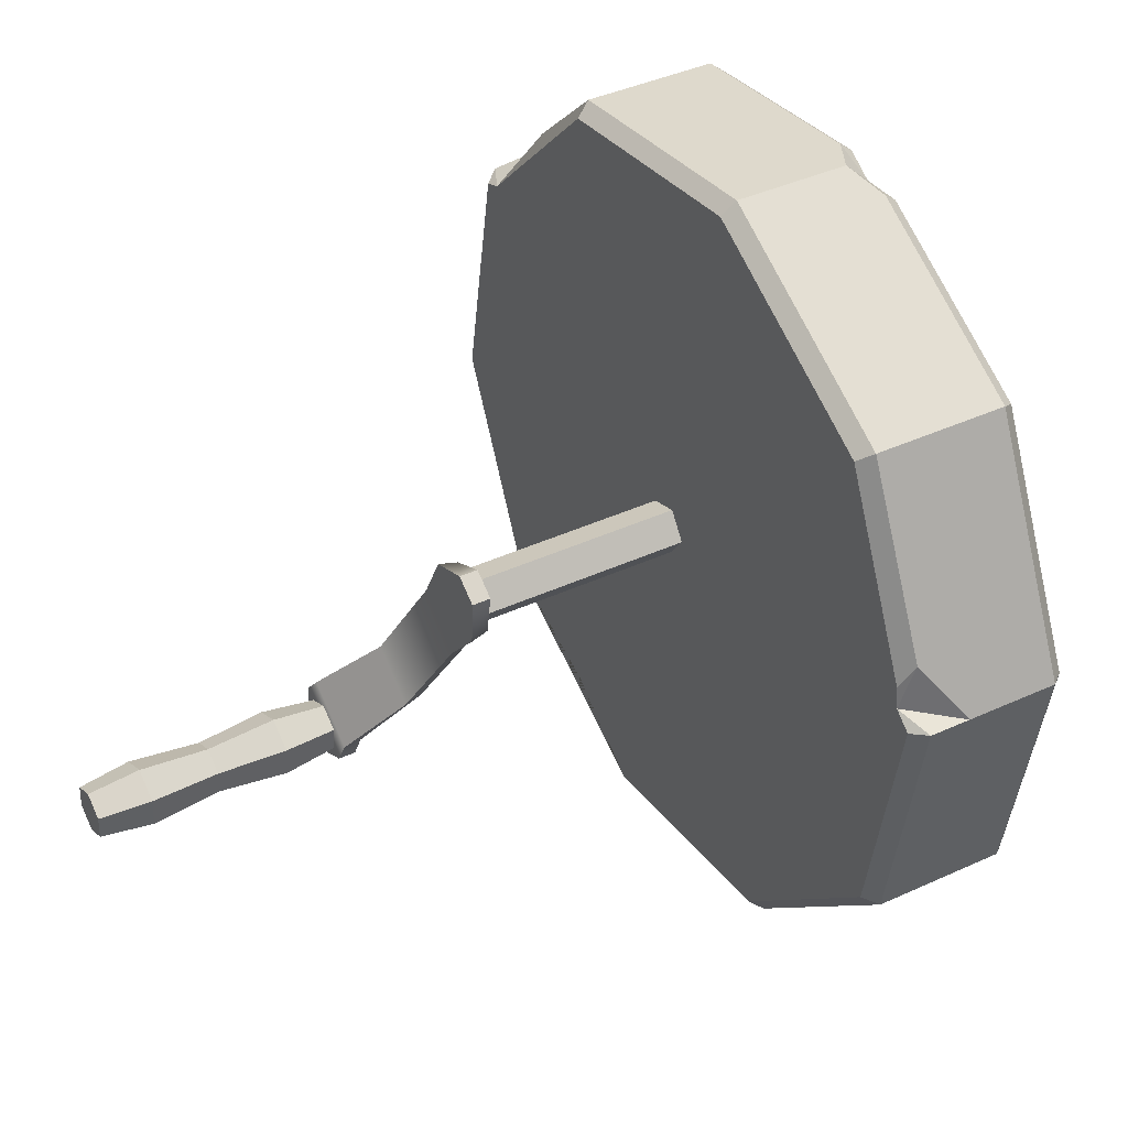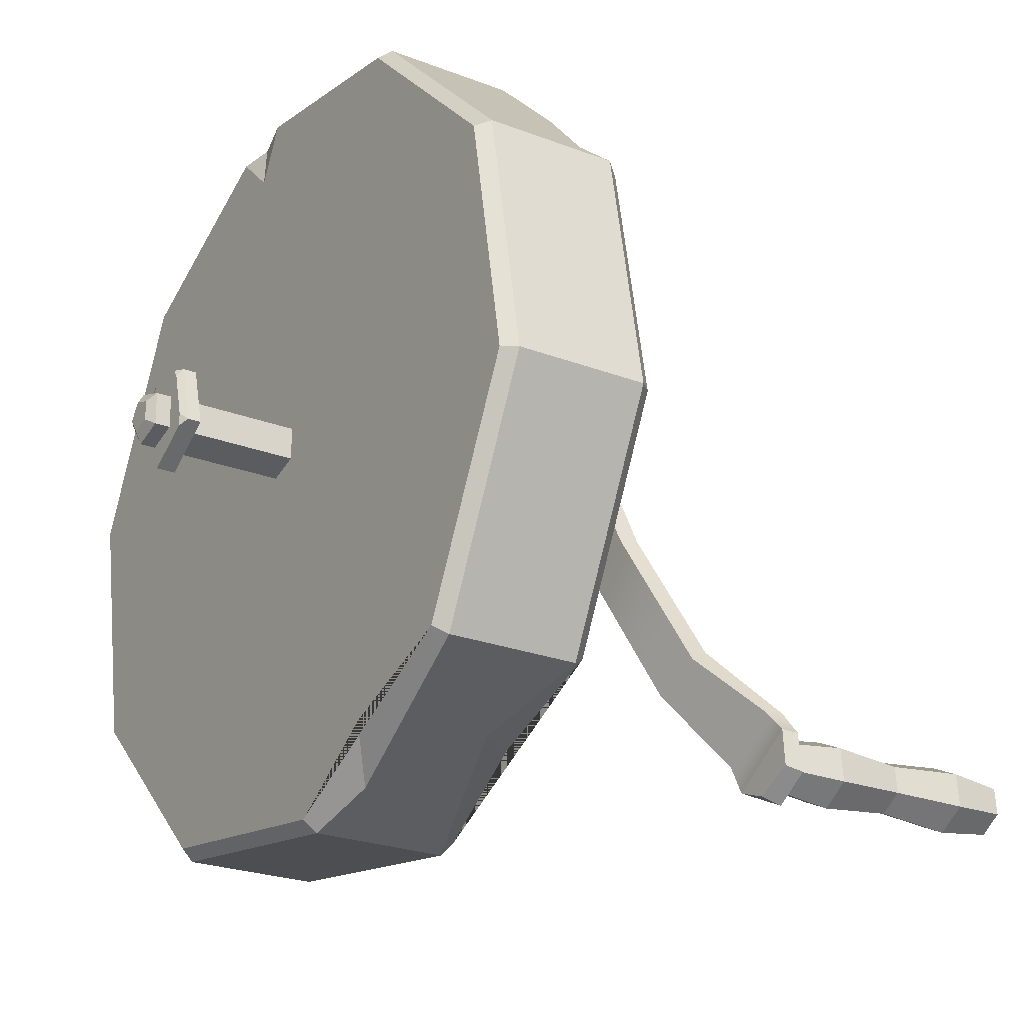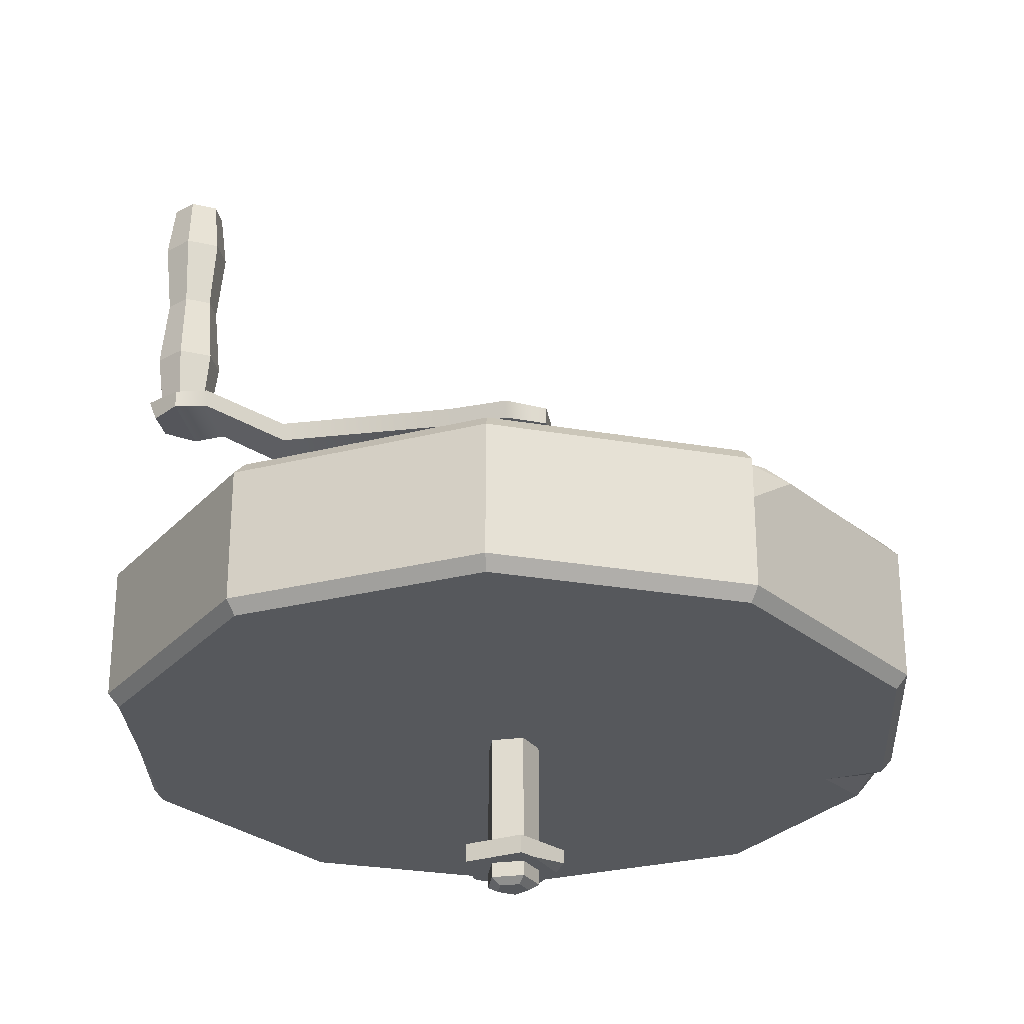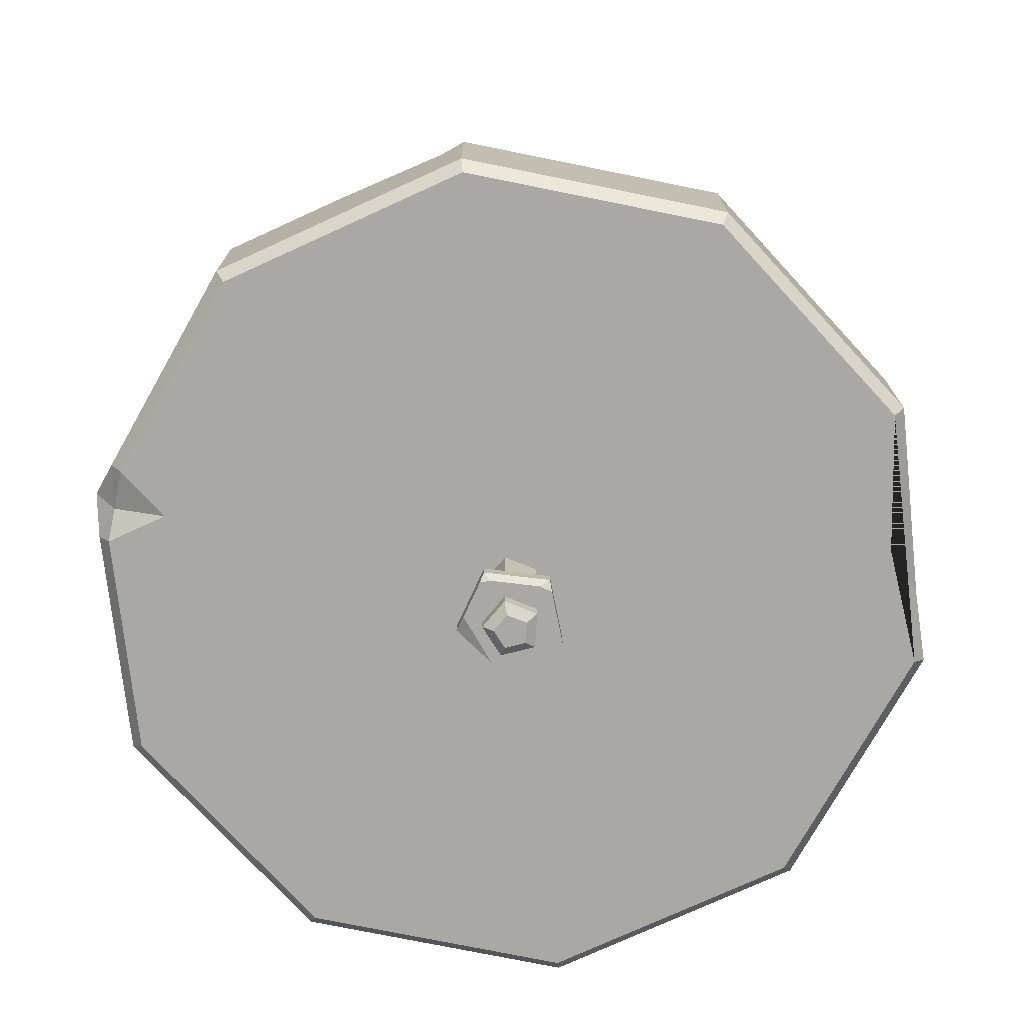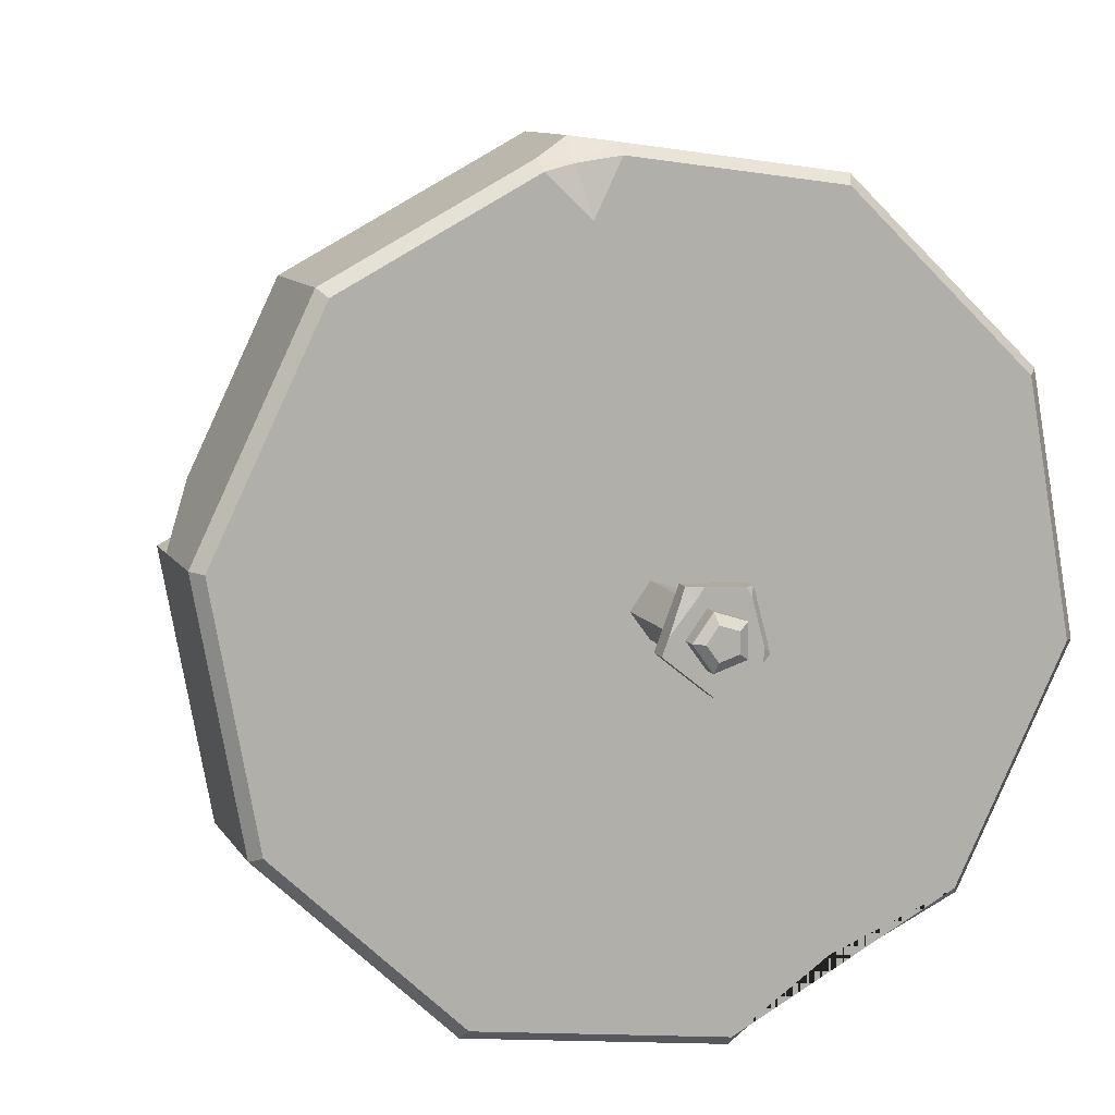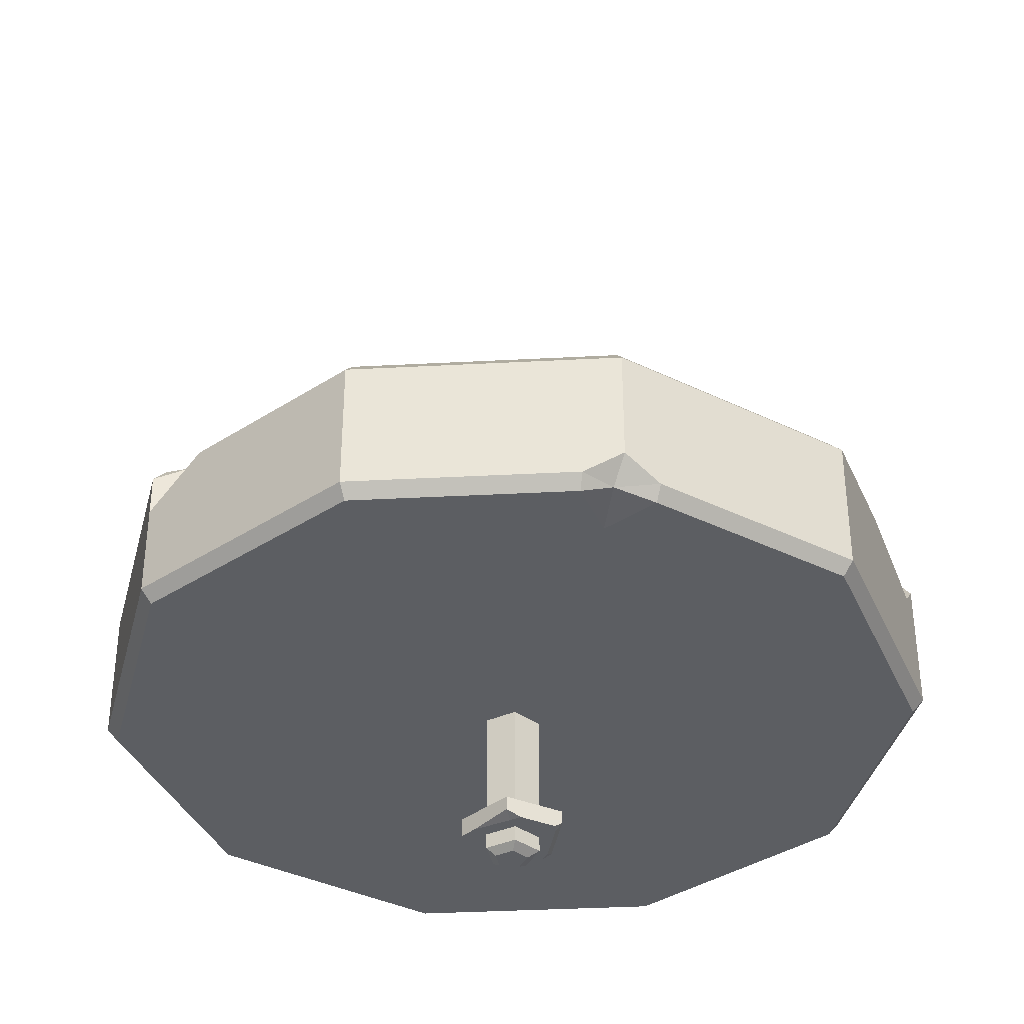
<metadata>
{"format":"obj","ext":"obj","renderer":"f3d","projection":"perspective","resolution":1024,"background":"white","views":[{"elev":40.2,"azim":60.4,"up":"+Y"},{"elev":-23.6,"azim":-123.1,"up":"+Y"},{"elev":-27.9,"azim":65.0,"up":"+Z"},{"elev":-75.2,"azim":-111.7,"up":"+Z"},{"elev":10.1,"azim":161.1,"up":"+Y"},{"elev":-37.4,"azim":155.6,"up":"+Z"}]}
</metadata>
<code>
v -13.58 27.5 38.97
v -14.99 28.48 38.97
v -14.84 30.19 38.97
v -13.28 30.91 38.97
v -11.88 29.93 38.97
v -12.03 28.23 38.97
v -13.58 27.5 22.52
v -14.99 28.48 22.52
v -14.84 30.19 22.52
v -13.28 30.91 22.52
v -11.88 29.93 22.52
v -12.03 28.23 22.52
v -13.58 27.5 30.75
v -12.03 28.23 30.75
v -11.88 29.93 30.75
v -13.28 30.91 30.75
v -14.84 30.19 30.75
v -14.99 28.48 30.75
v -13.62 27.05 26.13
v -11.66 27.96 26.13
v -11.47 30.12 26.13
v -13.25 31.37 26.13
v -15.21 30.45 26.13
v -15.4 28.29 26.13
v -13.62 27.05 35.45
v -15.4 28.29 35.45
v -15.21 30.45 35.45
v -13.25 31.37 35.45
v -11.47 30.12 35.45
v -11.66 27.96 35.45
v -15.55 30.69 21.39
v -11.39 27.77 21.39
v -15.58 28.45 21.5
v -13.44 27.03 21.28
v -15.87 28.14 22.56
v -13.67 26.6 22.56
v -15.55 30.69 22.56
v -11.39 27.77 22.56
v 0.6848 51.01 19.48
v 2.199 49.95 19.48
v 2.199 49.95 18.31
v 0.6848 51.01 18.31
v -10.69 36.74 19.48
v -7.392 34.38 19.48
v -7.568 34.54 18.31
v -10.89 36.03 18.31
v -2.053 49.93 19.48
v 2.011 46.99 19.48
v 1.769 47.16 18.31
v -1.811 49.76 18.31
v -14.15 32.32 22.56
v -10.33 29.67 22.56
v -10.41 29.73 21.39
v -14.03 32.24 21.39
v -3.764 46.63 19.48
v -0.6246 44.04 19.48
v -0.8106 44.19 18.31
v -3.58 46.47 18.31
v -13.43 29.21 38.97
v 0.5321 50.03 -14.21
v -1.393 49.41 -14.21
v -1.393 47.38 -14.21
v 0.5321 46.76 -14.21
v 1.722 48.39 -14.21
v 0.5321 50.03 18.31
v -1.393 49.41 18.31
v -1.393 47.38 18.31
v 0.5321 46.76 18.31
v 1.722 48.39 18.31
v 0.5321 50.03 -12.11
v 1.722 48.39 -12.11
v 0.5321 46.76 -12.11
v -1.393 47.38 -12.11
v -1.393 49.41 -12.11
v 0.5321 50.03 -13.27
v -1.393 49.41 -13.27
v -1.393 47.38 -13.27
v 0.5321 46.76 -13.27
v 1.722 48.39 -13.27
v -2.196 51.02 -12.11
v 1.645 51.22 -12.11
v -3.192 47.3 -12.11
v 0.03388 45.21 -13.27
v 0.03388 45.21 -12.11
v 3.023 47.63 -13.27
v 3.023 47.63 -12.11
v 1.095 50.57 -13.27
v 0.6844 51.17 -13.27
v 1.645 51.22 -12.98
v 2.628 48.66 -13.27
v -1.645 51.05 -13.27
v -1.961 50.55 -13.27
v -2.196 51.02 -12.92
v -2.646 46.95 -13.27
v -3.192 47.3 -12.92
v -2.713 47.74 -13.27
v 1.106 48.39 -14.62
v 0.3866 49.38 -14.62
v 0.3866 47.4 -14.62
v -0.7768 47.78 -14.62
v -0.7768 49.01 -14.62
v 0.08888 48.39 -14.62
v 18.81 66.38 -4.142
v -11.3 71.84 -4.142
v -22.92 60.72 -4.142
v -25.79 44.9 -4.142
v -18.81 30.4 -4.142
v -4.642 22.79 -4.142
v 11.3 24.95 -4.142
v 22.92 36.07 -4.142
v 25.79 51.89 -4.142
v 18.81 66.38 4.142
v 4.642 74 4.142
v -11.3 71.84 4.142
v -22.92 60.72 4.142
v -25.79 44.9 4.142
v -18.81 30.4 4.142
v -4.642 22.79 4.142
v 11.3 24.95 4.142
v 22.92 36.07 4.142
v 25.79 51.89 4.142
v 18.18 65.79 5.049
v 4.488 73.15 5.049
v -10.92 71.06 5.049
v -22.16 60.31 5.049
v -24.94 45.01 5.049
v -18.18 31 5.049
v -4.488 23.63 5.049
v 10.92 25.72 5.049
v 22.16 36.47 5.049
v 24.94 51.78 5.049
v 25.08 51.8 -4.977
v 18.29 65.89 -4.977
v 22.29 36.4 -4.977
v 10.99 25.59 -4.977
v -4.514 23.49 -4.977
v -18.29 30.9 -4.977
v -25.08 44.99 -4.977
v -22.29 60.38 -4.977
v -10.99 71.2 -4.977
v -0 48.39 5.049
v -0 48.39 -4.977
v -20.97 60.8 5.049
v -21.87 61.73 2.738
v -16.76 66.62 4.142
v 23.79 52.69 5.049
v 24.04 55.53 4.142
v 23.61 54.11 5.049
v 25.79 51.89 1.583
v -10.42 27.83 5.049
v -13.03 27.3 1.957
v -8.211 24.71 -3.086
v -10.48 27.7 -4.977
v 6.767 72.86 -4.142
v 2.251 73.68 -4.142
v 4.642 74 -2.899
v 4.689 72.58 -4.399
v 2.189 72.98 -4.977
v 6.581 72.19 -4.977
v 3.837 69.56 -4.977
f 25 26 18 13
f 26 27 17 18
f 27 28 16 17
f 28 29 15 16
f 29 30 14 15
f 30 25 13 14
f 7 8 9 10 11 12
f 14 13 19 20
f 15 14 20 21
f 16 15 21 22
f 17 16 22 23
f 18 17 23 24
f 13 18 24 19
f 20 19 7 12
f 21 20 12 11
f 22 21 11 10
f 23 22 10 9
f 24 23 9 8
f 19 24 8 7
f 1 2 26 25
f 2 3 27 26
f 3 4 28 27
f 4 5 29 28
f 5 6 30 29
f 6 1 25 30
f 31 32 34 33
f 33 34 36 35
f 35 36 38 37
f 32 38 36 34
f 37 31 33 35
f 37 38 52 51
f 38 32 53 52
f 32 31 54 53
f 31 37 51 54
f 43 44 56 55
f 44 45 57 56
f 45 46 58 57
f 46 43 55 58
f 47 48 40 39
f 48 49 41 40
f 49 50 42 41
f 50 47 39 42
f 40 41 42 39
f 51 52 44 43
f 52 53 45 44
f 53 54 46 45
f 54 51 43 46
f 55 56 48 47
f 56 57 49 48
f 57 58 50 49
f 58 55 47 50
f 1 6 59
f 6 5 59
f 5 4 59
f 4 3 59
f 3 2 59
f 2 1 59
f 93 95 82 80
f 83 85 86 84
f 65 66 67 68 69
f 71 70 65 69
f 72 71 69 68
f 73 72 68 67
f 74 73 67 66
f 70 74 66 65
f 60 61 76 75
f 61 62 77 76
f 62 63 78 77
f 63 64 79 78
f 64 60 75 79
f 74 70 81 80
f 76 77 96 92
f 73 74 80 82
f 77 78 83 94 96
f 72 73 82 84
f 78 79 85 83
f 71 72 84 86
f 90 87 89
f 70 71 86 81
f 79 75 87 90 85
f 75 76 92 91 88 87
f 89 88 91 93 80 81
f 85 90 89 81 86
f 89 87 88
f 95 94 83 84 82
f 93 92 96 95
f 91 92 93
f 94 95 96
f 60 64 97 98
f 64 63 99 97
f 63 62 100 99
f 62 61 101 100
f 61 60 98 101
f 98 97 102
f 97 99 102
f 99 100 102
f 100 101 102
f 101 98 102
f 157 155 156
f 144 105 115
f 105 106 116 115
f 106 107 117 116
f 151 152 108 118
f 108 109 119 118
f 109 110 120 119
f 110 111 149 120
f 111 103 112 149
f 112 113 123 122
f 113 114 124 123
f 143 115 125
f 115 116 126 125
f 116 117 127 126
f 150 151 118 128
f 118 119 129 128
f 119 120 130 129
f 120 121 131 130
f 146 147 148
f 103 111 132 133
f 111 110 134 132
f 110 109 135 134
f 109 108 136 135
f 108 152 153 136
f 107 106 138 137
f 106 105 139 138
f 105 104 140 139
f 122 123 141
f 123 124 141
f 124 143 141
f 125 126 141
f 126 127 141
f 127 150 128 141
f 128 129 141
f 129 130 141
f 130 131 141
f 141 146 148
f 133 132 142
f 132 134 142
f 134 135 142
f 135 136 142
f 136 153 137 142
f 137 138 142
f 138 139 142
f 139 140 142
f 114 145 143 124
f 143 144 115
f 143 145 144
f 104 105 144 145
f 104 145 114
f 141 143 125
f 121 146 131
f 148 147 112 122
f 141 148 122
f 131 146 141
f 149 112 147
f 149 147 146
f 149 146 121
f 120 149 121
f 117 151 150 127
f 107 152 151 117
f 153 152 107 137
f 157 160 158
f 156 155 104 114 113
f 103 154 156 113 112
f 160 159 133 142
f 140 158 160 142
f 158 155 157
f 157 154 159
f 157 156 154
f 159 160 157
f 104 155 158 140
f 159 154 103 133

</code>
